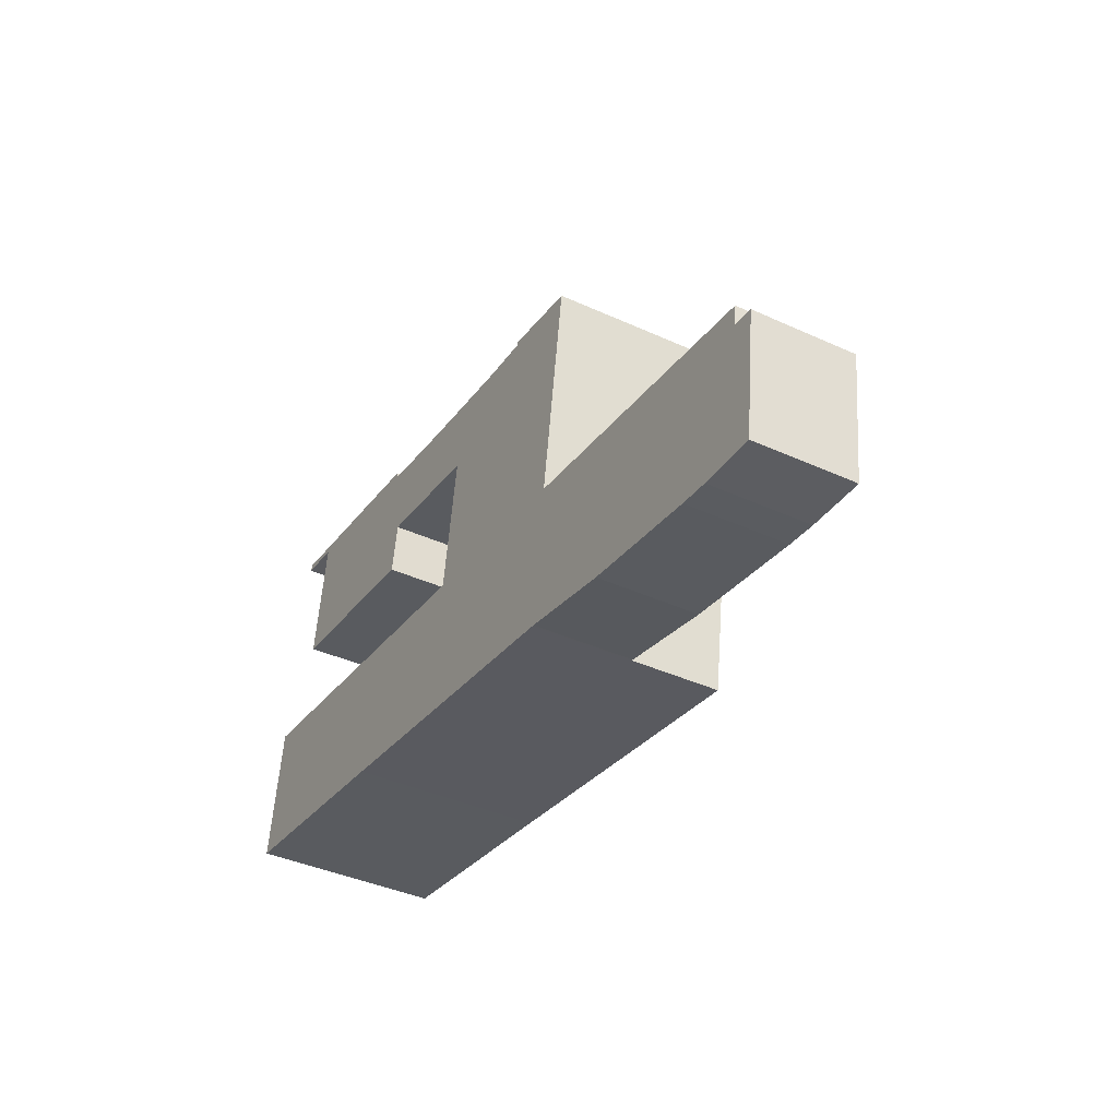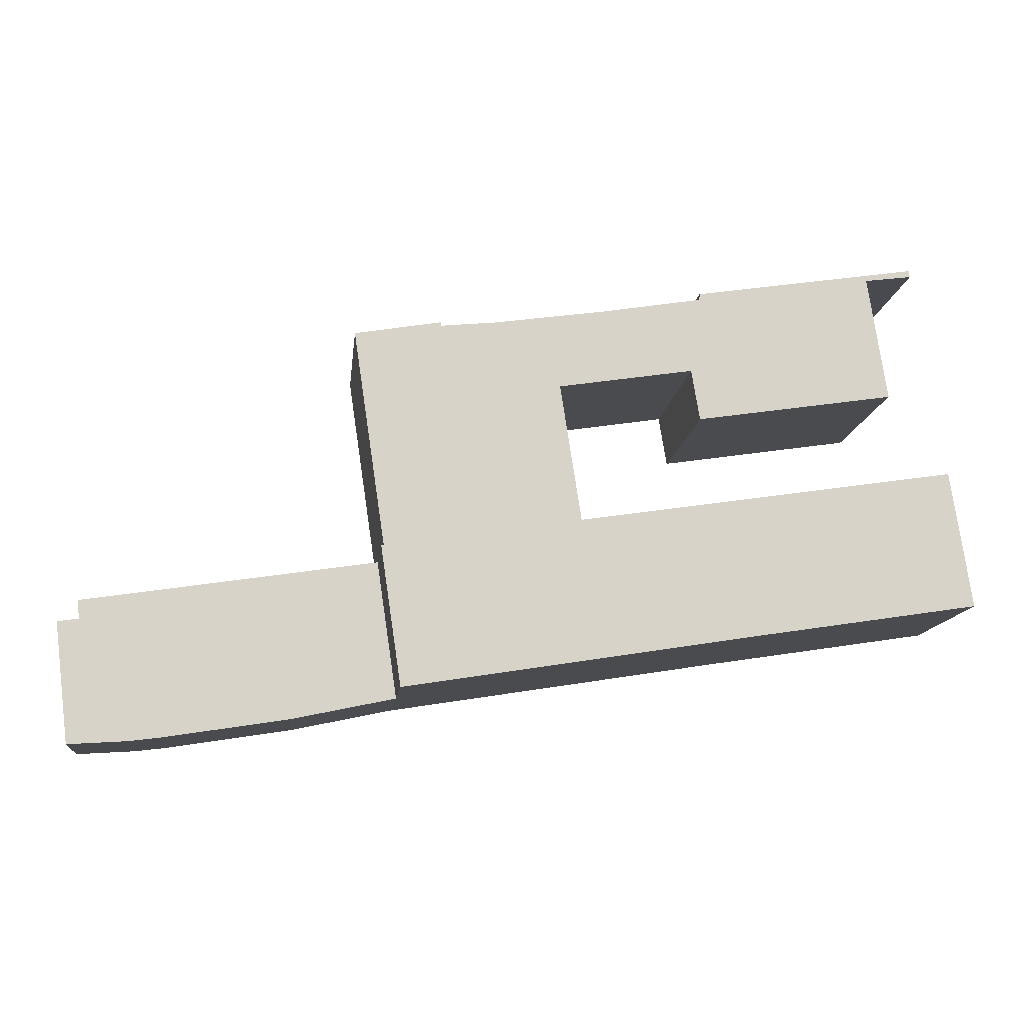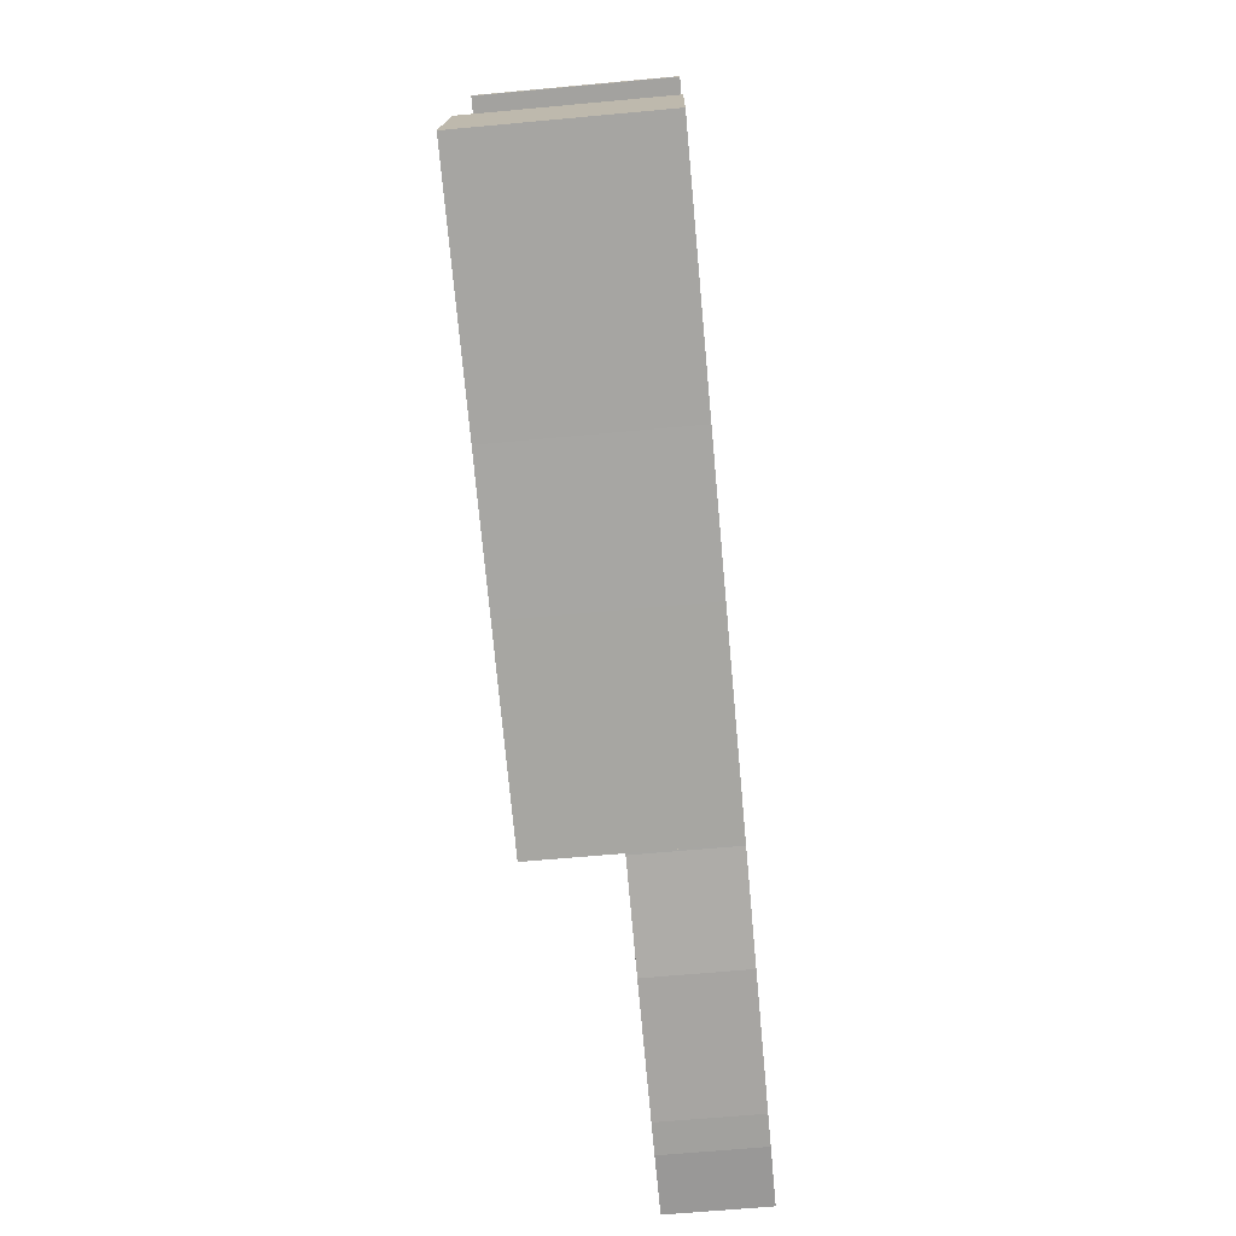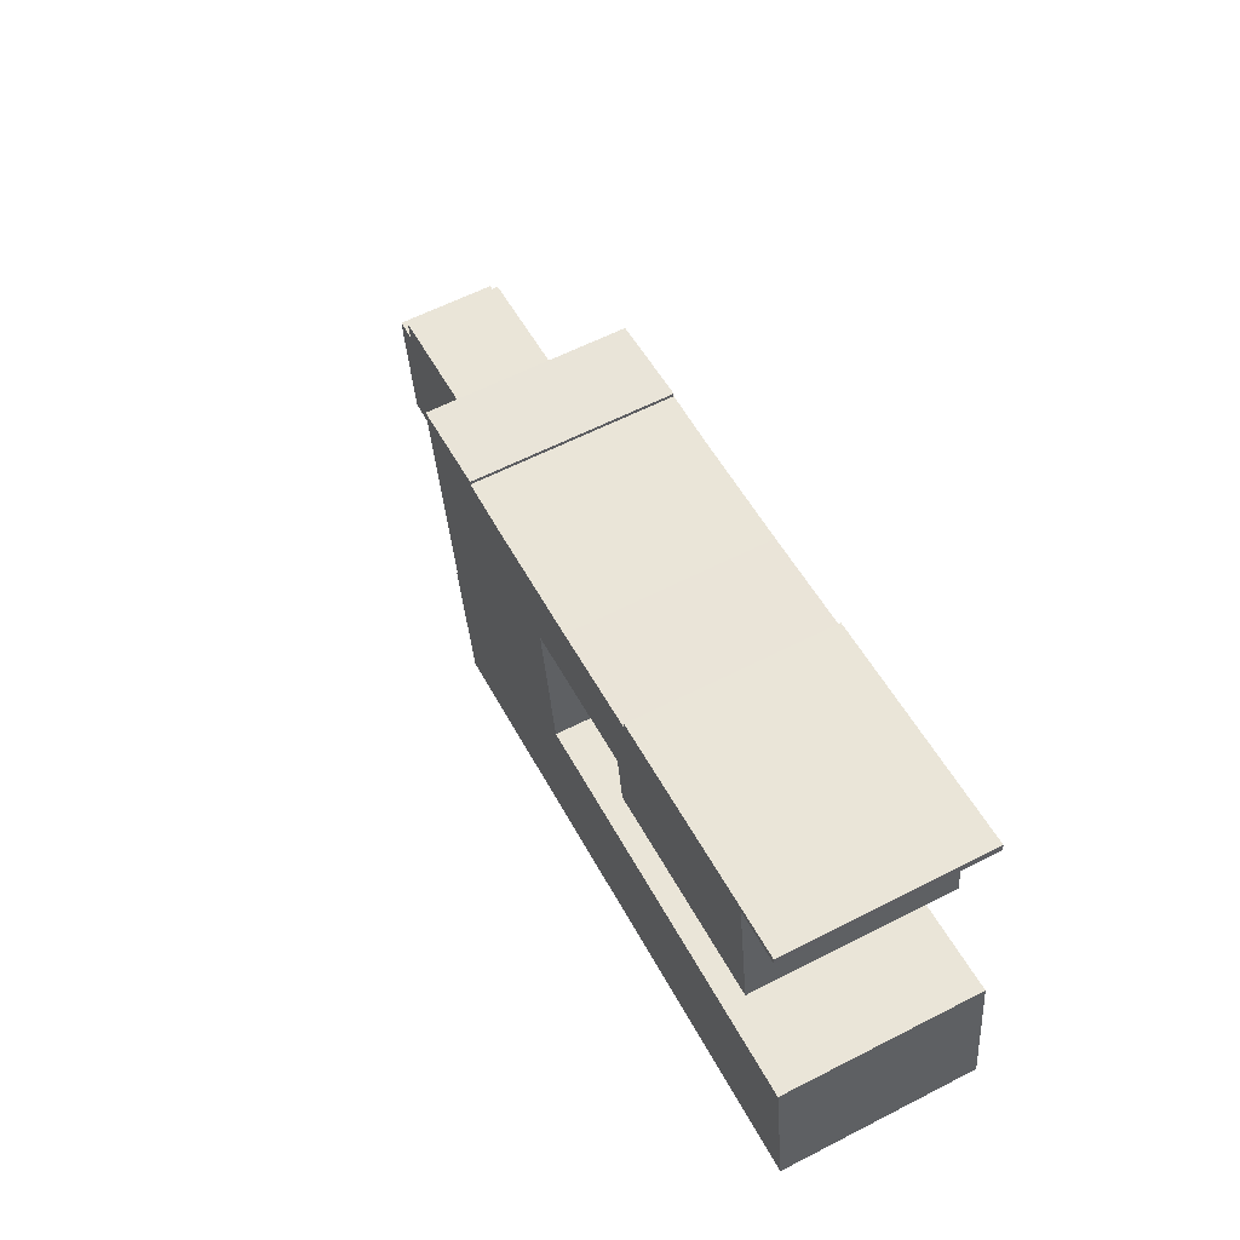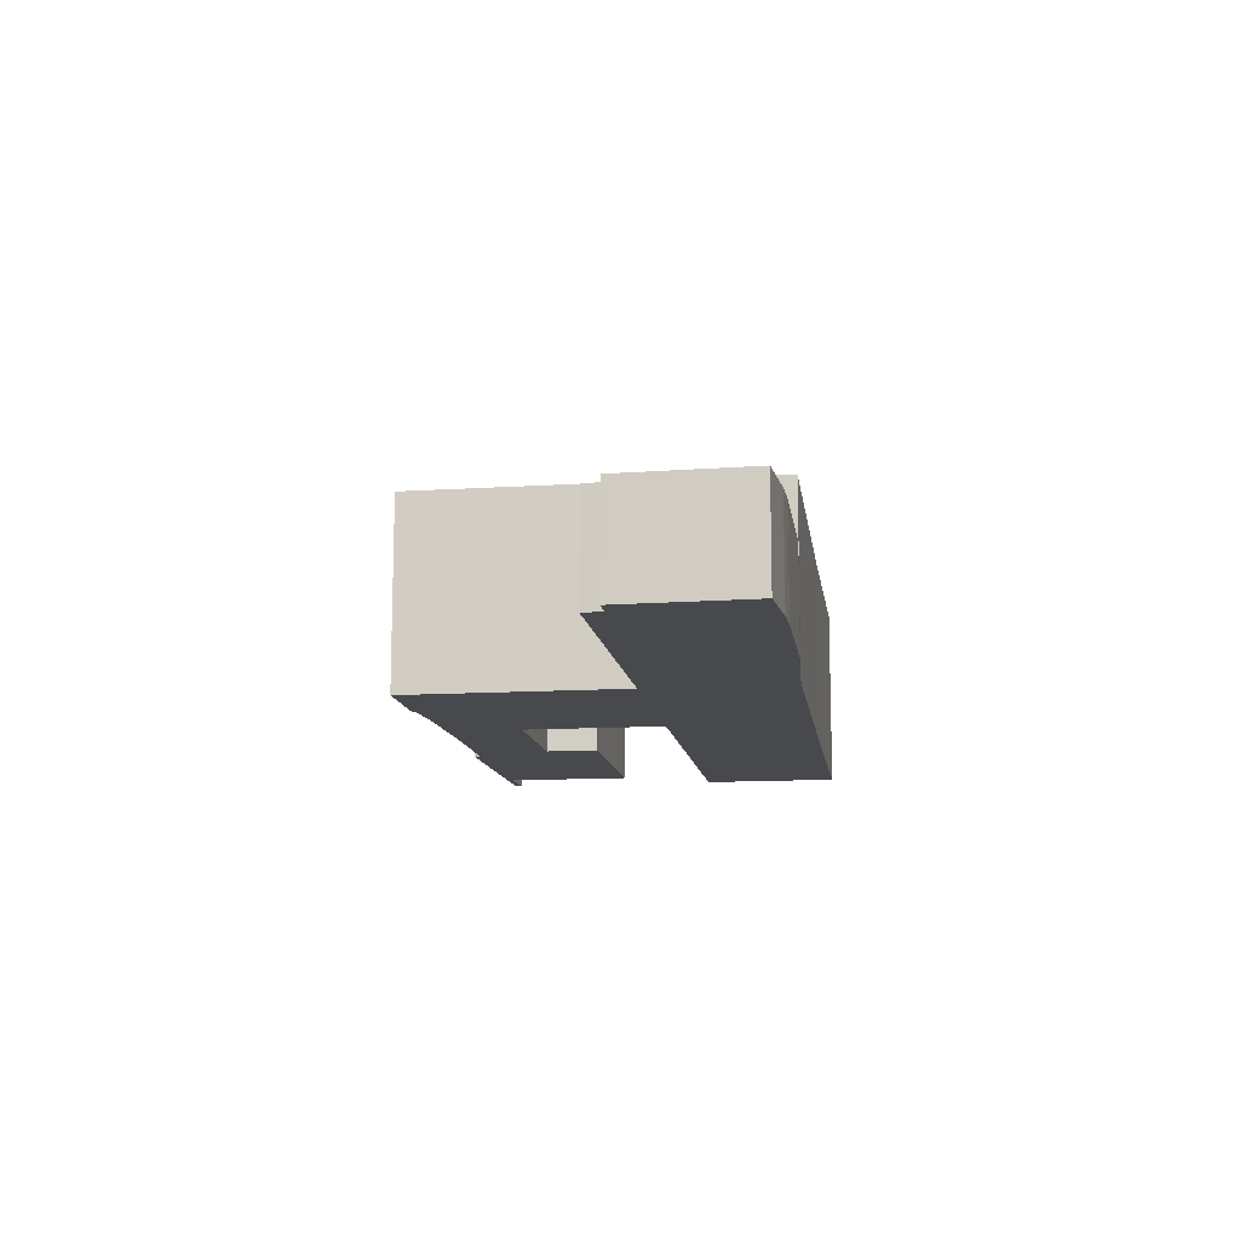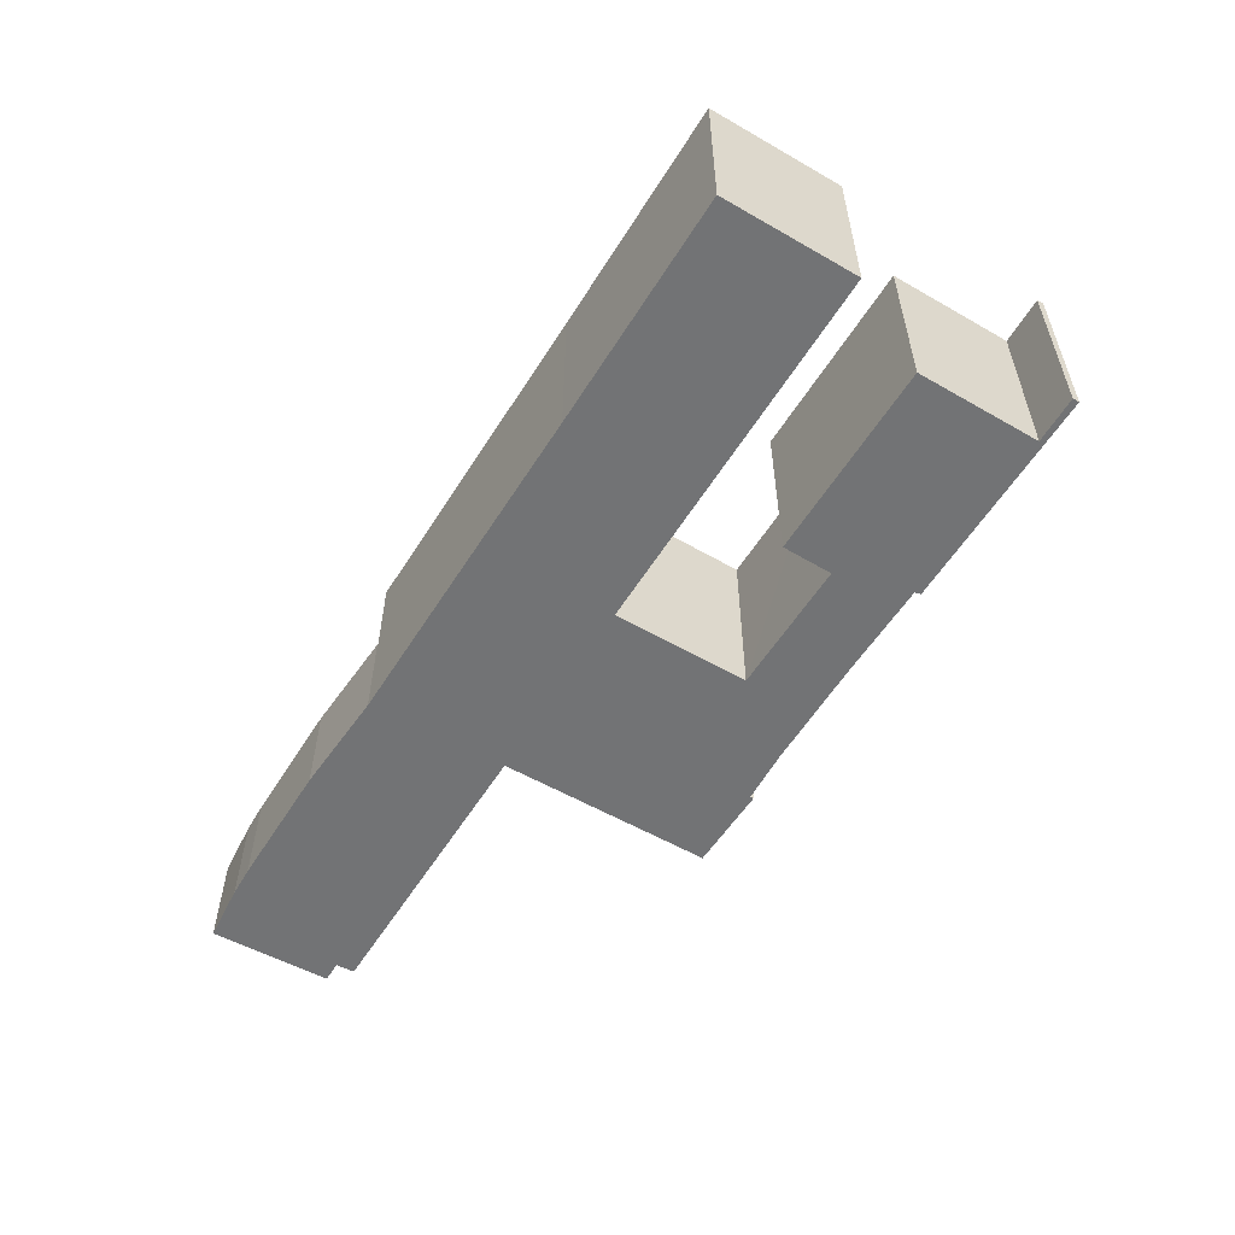
<metadata>
{"format":"obj","ext":"obj","renderer":"f3d","projection":"perspective","resolution":1024,"background":"white","views":[{"elev":-39.8,"azim":60.5,"up":"+Z"},{"elev":-12.8,"azim":173.9,"up":"+Z"},{"elev":-65.2,"azim":-84.7,"up":"+Z"},{"elev":61.0,"azim":-117.5,"up":"+Z"},{"elev":-12.3,"azim":106.9,"up":"+Y"},{"elev":-55.8,"azim":-112.7,"up":"+Y"}]}
</metadata>
<code>
v  3.983 7.55 13.92
v  11.28 7.55 7.624
v  3.229 7.55 8.834
v  11.61 7.55 9.698
v  16.99 7.55 8.871
v  17.1 7.55 8.854
v  2.11 7.55 14.43
v  2.073 7.55 14.16
v  11.18 7.55 13.06
v  11.18 7.55 13
v  11.2 7.55 12.81
v  24.26 7.55 2.046
v  16.25 7.55 3.25
v  25.56 7.55 10.86
v  19.84 7.55 11.51
v  19.05 7.55 11.62
v  15.21 7.55 12.16
v  17.43 7.55 11.85
v  22.04 7.55 11.3
v  22.05 7.55 11.45
v  0.827 7.55 5.566
v  9.624 7.55 -1.473
v  0 7.55 4.623e-16
v  15.32 7.55 -2.375
v  23.51 7.55 -3.672
v  24.36 7.55 2.031
v  10.36 7.55 4.135
v  16.16 7.55 3.264
v  22.05 -7.008e-16 11.45
v  22.04 -6.918e-16 11.3
v  0 0 0
v  0.827 -3.408e-16 5.566
v  16.25 -1.99e-16 3.25
v  17.1 -5.422e-16 8.854
v  3.229 -5.409e-16 8.834
v  3.983 -8.522e-16 13.92
v  2.073 -8.673e-16 14.16
v  2.11 -8.838e-16 14.43
v  23.51 2.248e-16 -3.672
v  15.32 1.454e-16 -2.375
v  9.624 9.02e-17 -1.473
v  11.61 -5.938e-16 9.698
v  16.99 -5.432e-16 8.871
v  11.28 -4.668e-16 7.624
v  25.56 -6.649e-16 10.86
v  24.26 -1.253e-16 2.046
v  24.36 -1.244e-16 2.031
v  10.36 -2.532e-16 4.135
v  16.16 -1.999e-16 3.264
v  11.18 -7.999e-16 13.06
v  11.2 -7.846e-16 12.81
v  15.21 -7.448e-16 12.16
v  19.05 -7.116e-16 11.62
v  19.84 -7.048e-16 11.51
v  17.43 -7.256e-16 11.85
v  11.18 -7.961e-16 13
v  24.36 3.974 2.031
v  23.58 3.974 -3.683
v  23.51 3.974 -3.672
v  27.81 3.974 -4.576
v  36.58 3.974 0.194
v  33.09 3.974 -5.398
v  34.36 3.974 -5.55
v  36.5 3.974 -0.566
v  36.61 3.974 -5.689
v  36.77 3.974 -5.699
v  37.38 3.974 -0.7
v  36.58 -1.188e-17 0.194
v  36.5 3.466e-17 -0.566
v  37.38 4.286e-17 -0.7
v  36.77 3.49e-16 -5.699
v  34.36 3.398e-16 -5.55
v  36.61 3.484e-16 -5.689
v  33.09 3.305e-16 -5.398
v  27.81 2.802e-16 -4.576
v  23.58 2.255e-16 -3.683
g defaultobject
f 1 2 3
f 2 1 4
f 4 1 5
f 5 1 6
f 7 1 8
f 1 7 9
f 1 9 10
f 1 10 11
f 6 12 13
f 12 6 14
f 14 6 15
f 15 6 16
f 16 6 17
f 17 6 1
f 17 1 11
f 16 17 18
f 14 15 19
f 14 19 20
f 21 22 23
f 22 21 24
f 24 21 25
f 25 21 26
f 26 21 27
f 26 27 28
f 26 28 13
f 26 13 12
f 29 19 30
f 19 29 20
f 31 21 23
f 21 31 32
f 33 6 13
f 6 33 34
f 35 1 3
f 1 35 36
f 37 7 8
f 7 37 38
f 39 24 25
f 24 39 40
f 24 40 22
f 22 40 41
f 22 41 23
f 23 41 31
f 34 5 6
f 5 34 4
f 4 34 42
f 42 34 43
f 44 3 2
f 3 44 35
f 36 8 1
f 8 36 37
f 29 14 20
f 14 29 45
f 46 26 12
f 26 46 47
f 32 27 21
f 27 32 48
f 27 48 28
f 28 48 49
f 28 49 13
f 13 49 33
f 38 9 7
f 9 38 50
f 51 17 11
f 17 51 52
f 52 18 17
f 18 52 16
f 16 52 15
f 15 52 53
f 15 53 54
f 53 52 55
f 54 19 15
f 19 54 30
f 45 12 14
f 12 45 46
f 47 25 26
f 25 47 39
f 42 2 4
f 2 42 44
f 50 10 9
f 10 50 56
f 56 11 10
f 11 56 51
f 44 36 35
f 36 44 42
f 41 32 31
f 32 41 40
f 32 40 48
f 48 40 39
f 48 39 49
f 49 39 47
f 49 47 33
f 33 47 46
f 46 34 33
f 34 46 45
f 34 45 54
f 34 54 53
f 34 53 52
f 52 53 55
f 54 45 30
f 30 45 29
f 43 51 42
f 51 43 52
f 52 43 34
f 36 38 37
f 38 36 50
f 50 36 56
f 56 36 42
f 56 42 51
f 57 58 59
f 58 57 60
f 60 57 61
f 60 61 62
f 62 61 63
f 63 61 64
f 63 64 65
f 65 64 66
f 67 66 64
f 68 64 61
f 64 68 69
f 70 66 67
f 66 70 71
f 69 67 64
f 67 69 70
f 47 61 57
f 61 47 68
f 71 65 66
f 65 71 63
f 63 71 72
f 72 71 73
f 72 62 63
f 62 72 74
f 74 60 62
f 60 74 75
f 75 58 60
f 58 75 76
f 76 59 58
f 59 76 39
f 39 57 59
f 57 39 47
f 47 69 68
f 69 47 71
f 71 47 73
f 73 47 72
f 72 47 74
f 74 47 75
f 75 47 76
f 76 47 39
f 71 70 69

</code>
